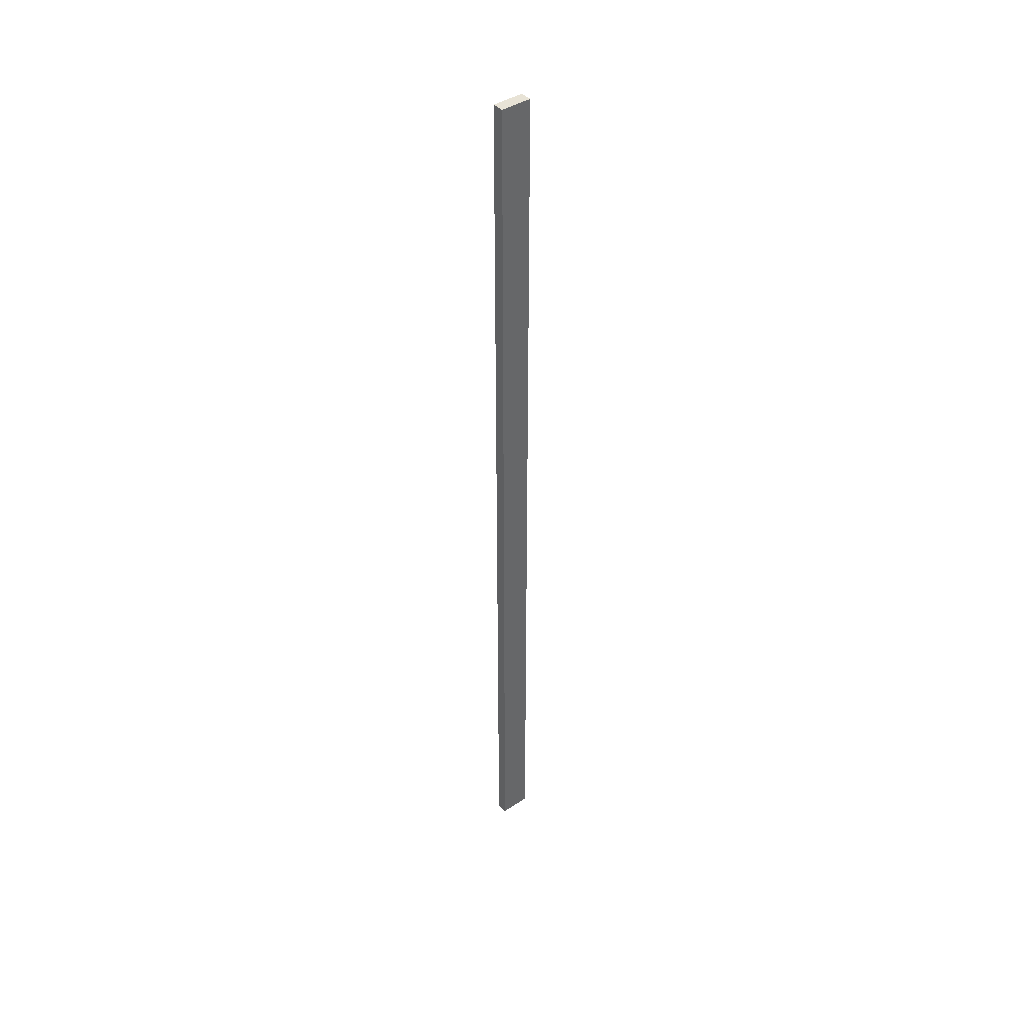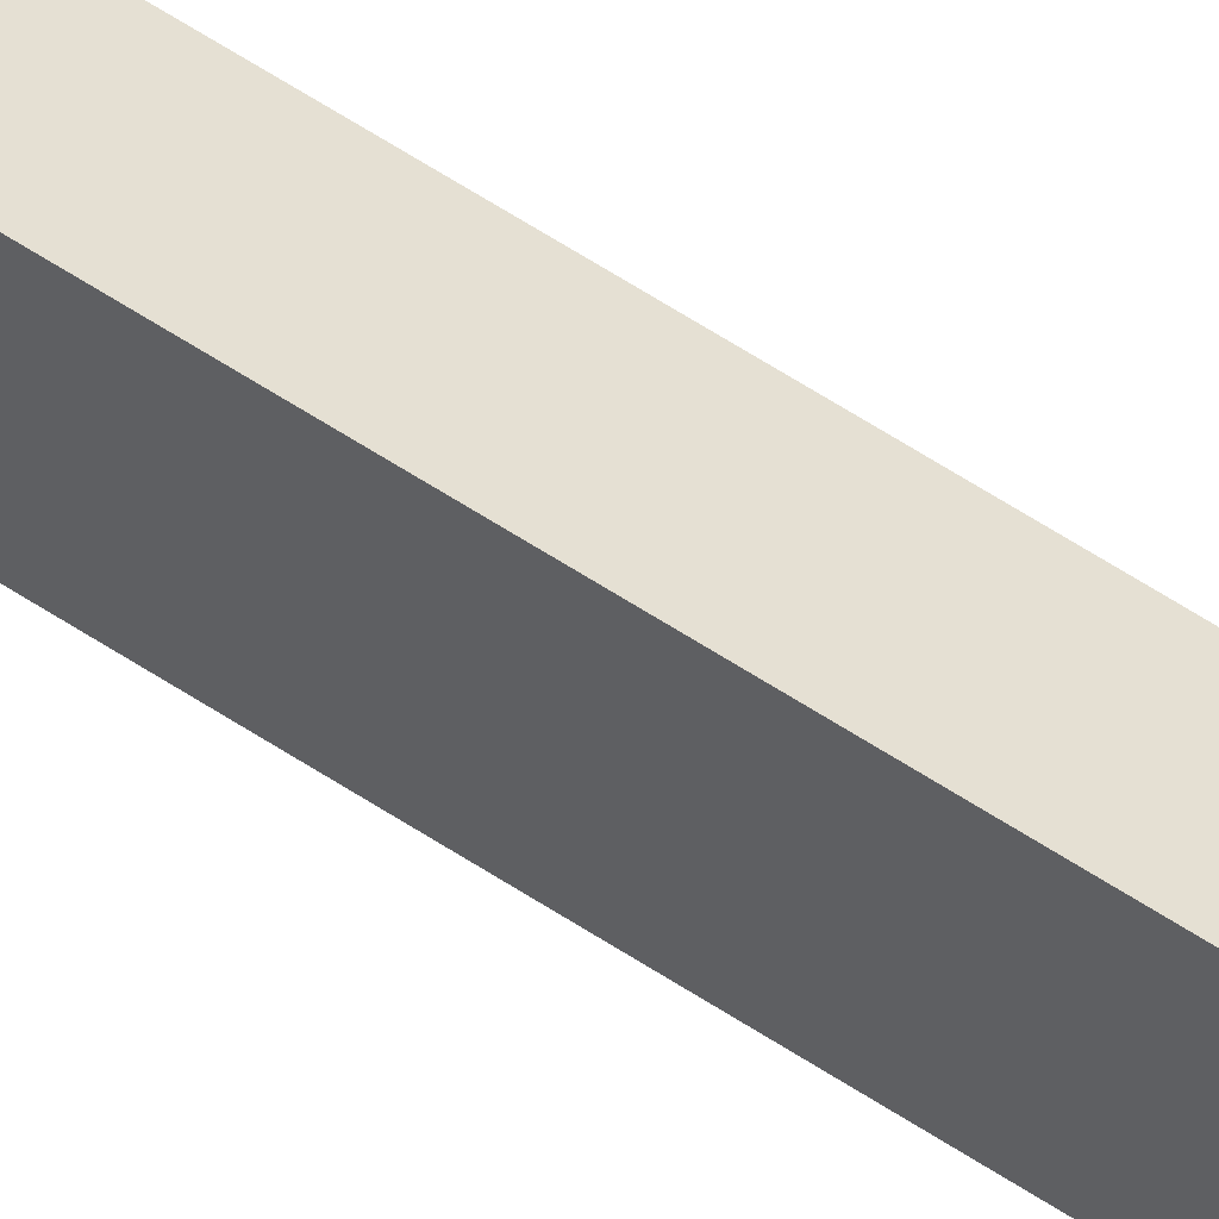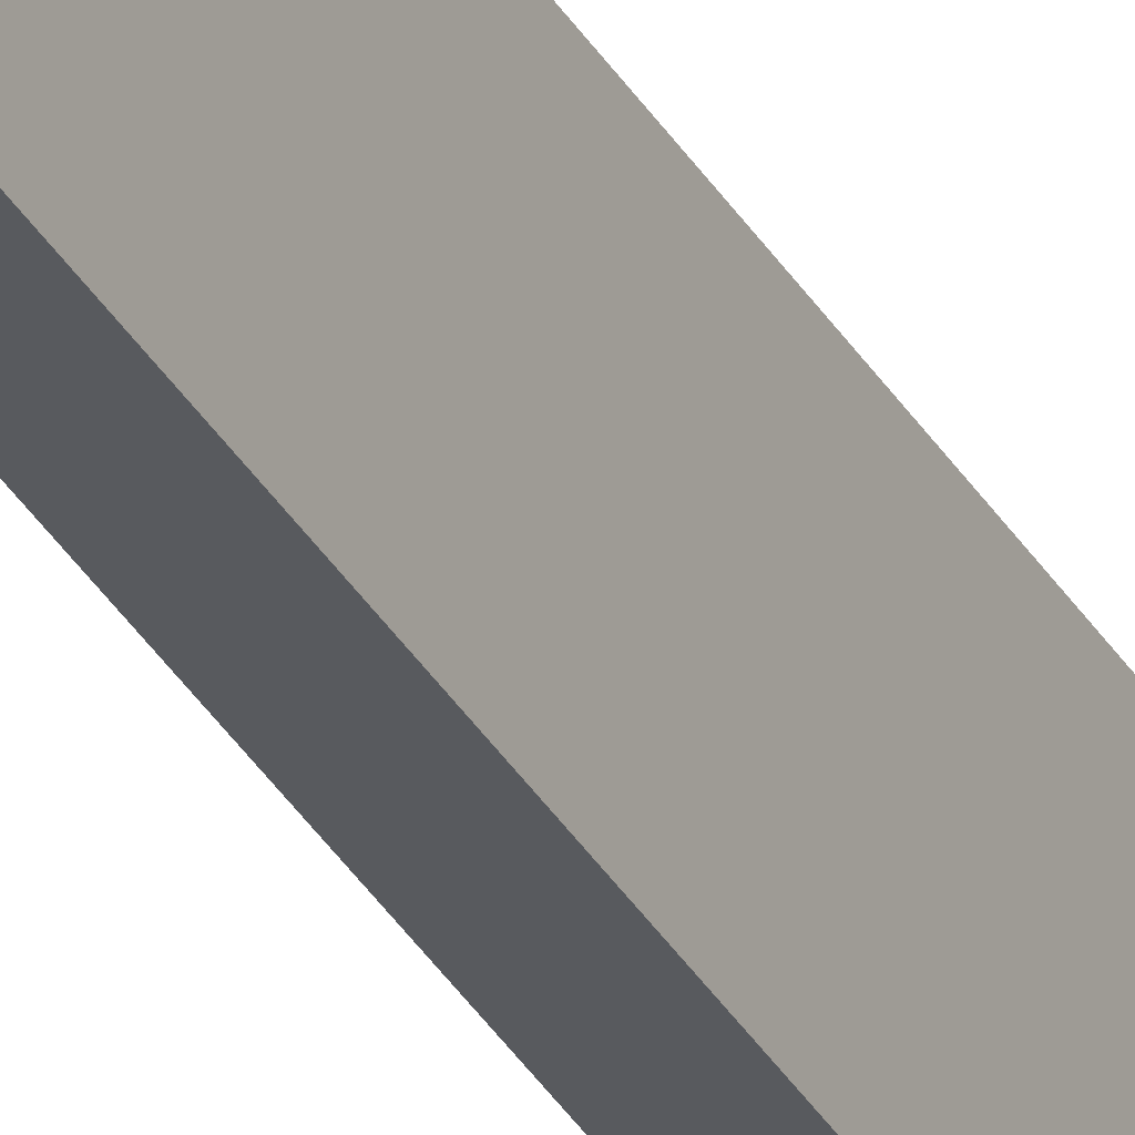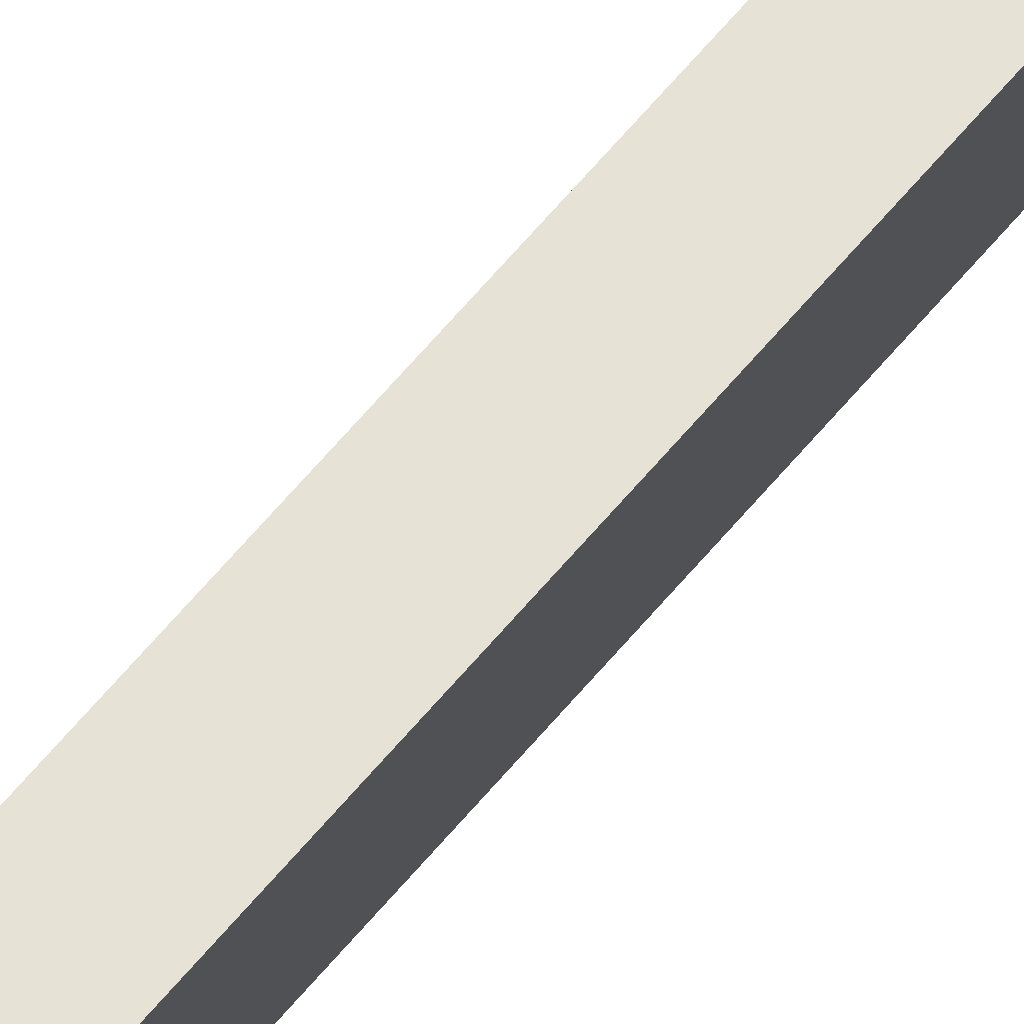
<metadata>
{"format":"obj","ext":"obj","renderer":"f3d","projection":"perspective","resolution":1024,"background":"white","views":[{"elev":41.7,"azim":37.2,"up":"+Y"},{"elev":45.7,"azim":-50.6,"up":"+Z"},{"elev":-36.2,"azim":-152.6,"up":"+Z"},{"elev":54.9,"azim":-142.9,"up":"+Z"}]}
</metadata>
<code>
o Group39/mesh77/mesh77-geometry#mesh77-geometry
v 0.3984 -0.6193 -0.01892
v 0.3884 0.6162 0.02035
v 0.3884 -0.6193 0.02035
v 0.3984 0.6162 -0.01892
v 0.3737 -0.6193 0.01662
v 0.3837 0.6162 -0.02265
v 0.3737 0.6162 0.01662
v 0.3837 -0.6193 -0.02265
f 1 2 3
f 2 1 4
f 3 2 1
f 4 1 2
f 2 5 3
f 3 5 2
f 5 1 3
f 3 1 5
f 1 6 4
f 4 6 1
f 6 2 4
f 4 2 6
f 5 2 7
f 7 2 5
f 1 5 8
f 8 5 1
f 6 1 8
f 8 1 6
f 2 6 7
f 7 6 2
f 6 5 7
f 7 5 6
f 5 6 8
f 8 6 5

</code>
